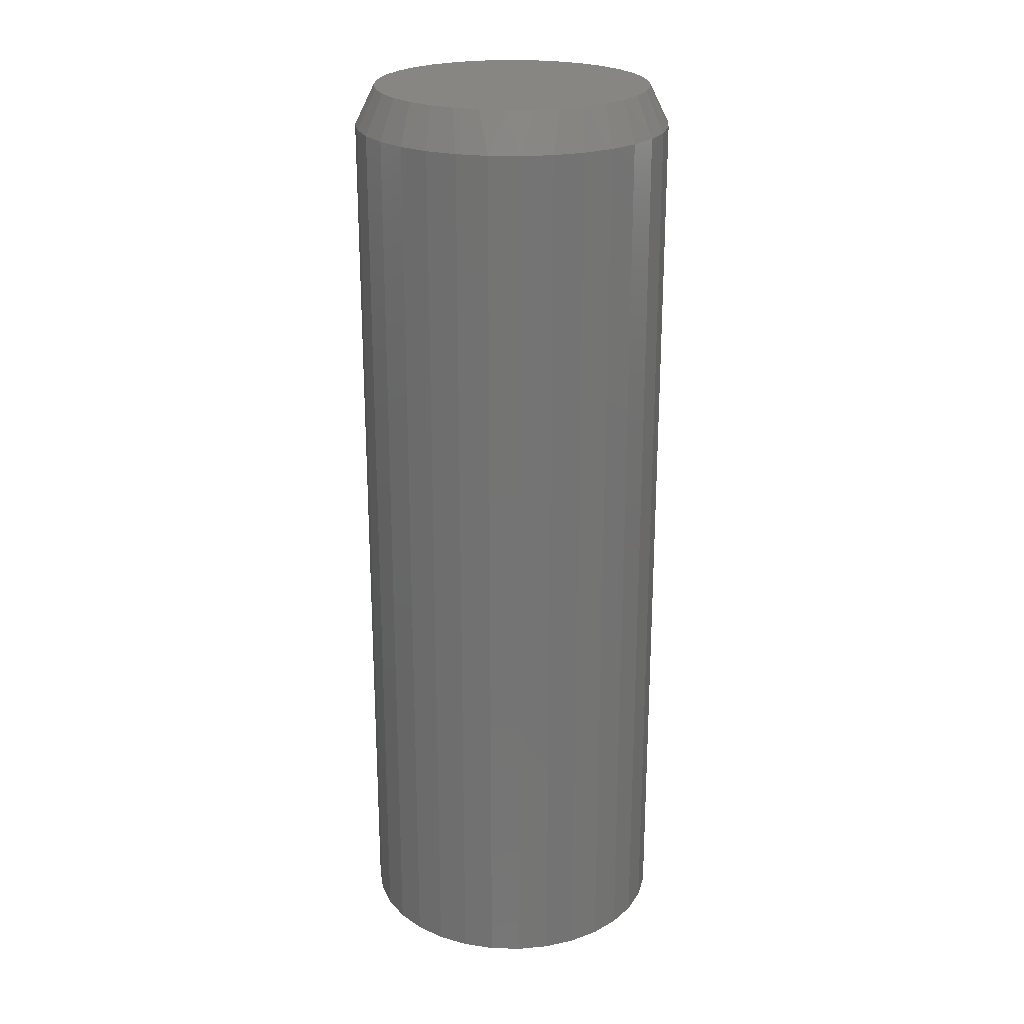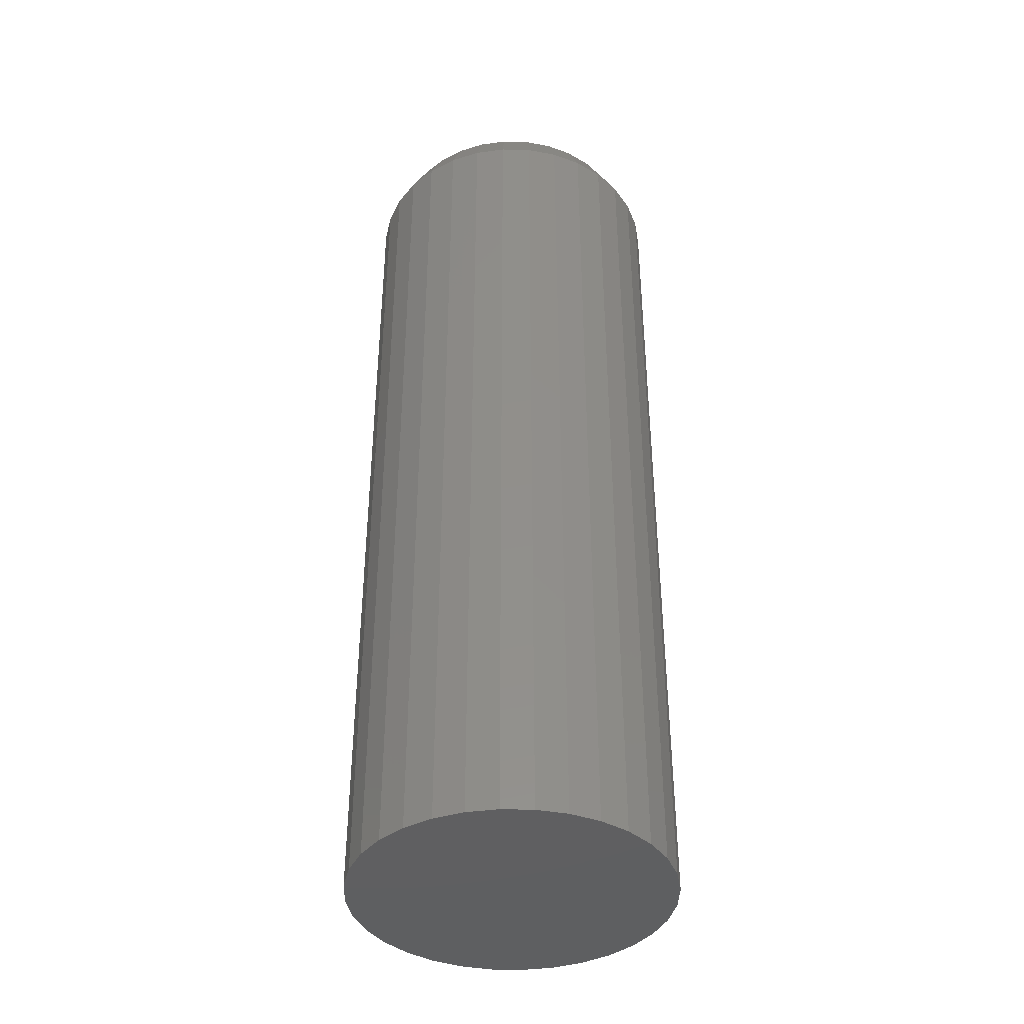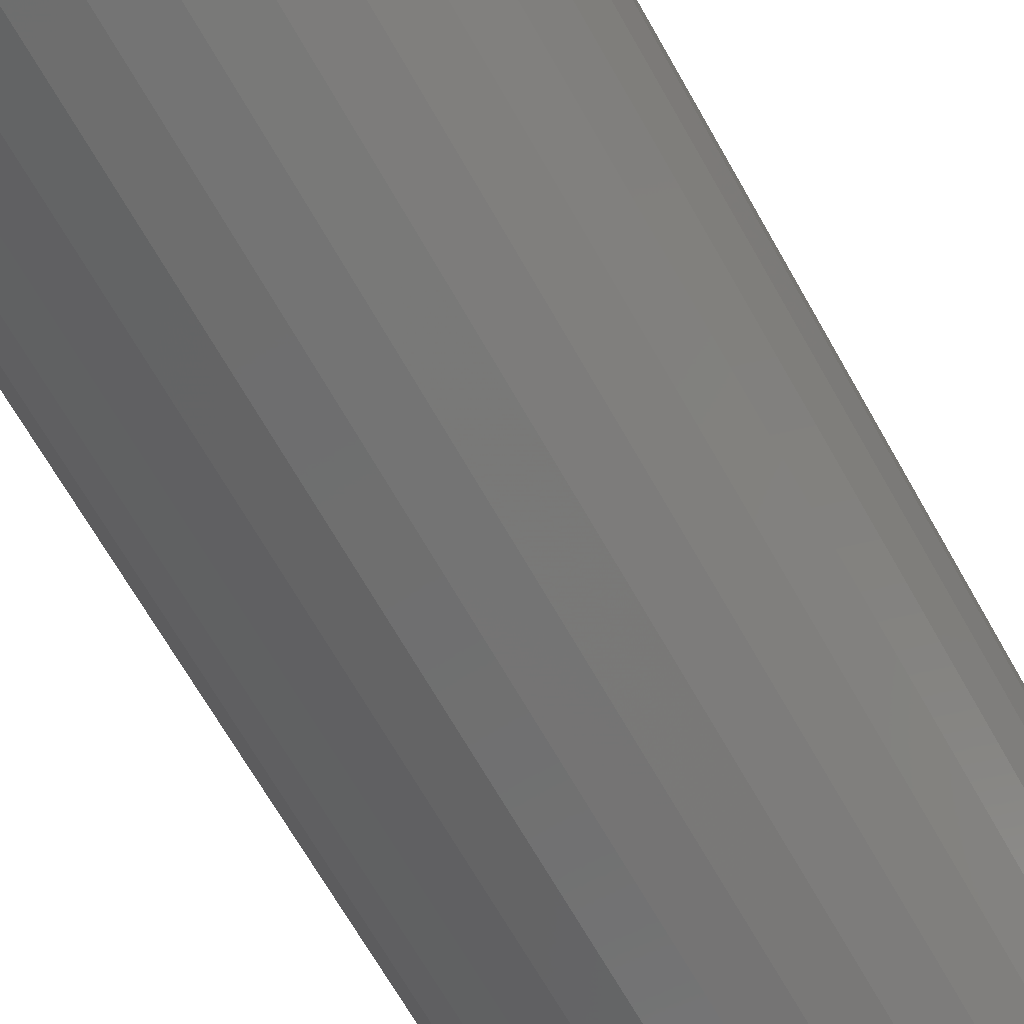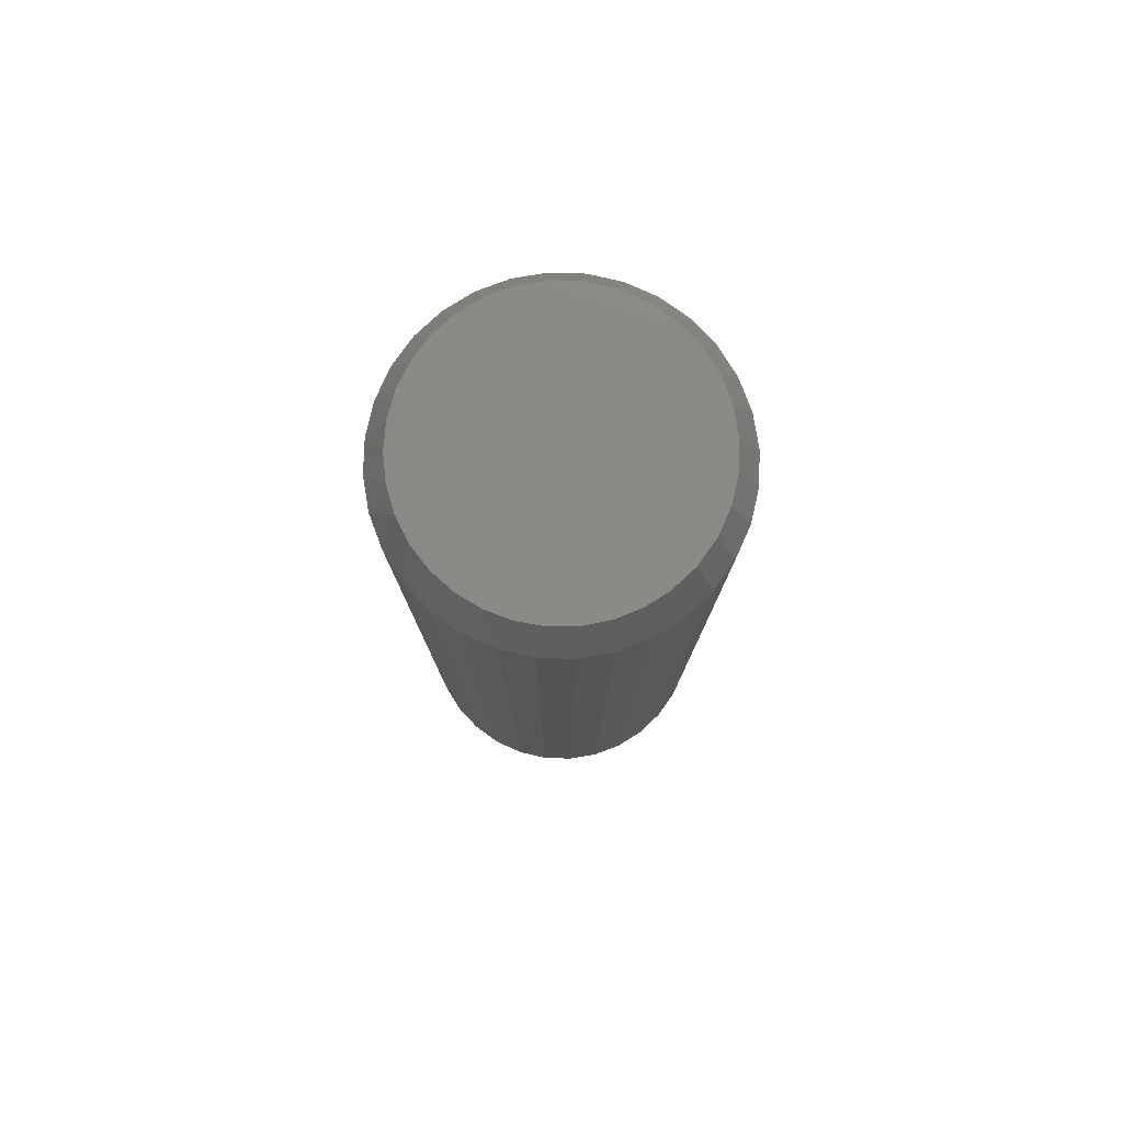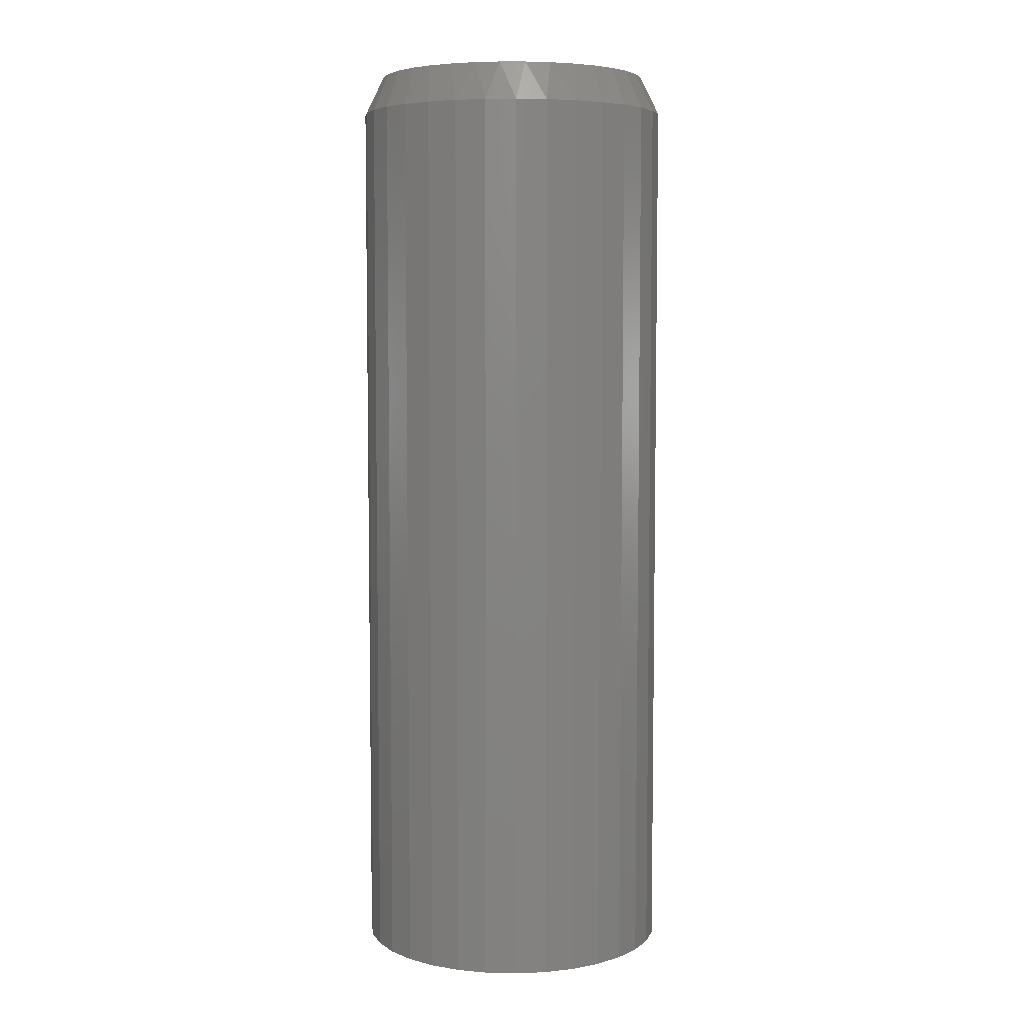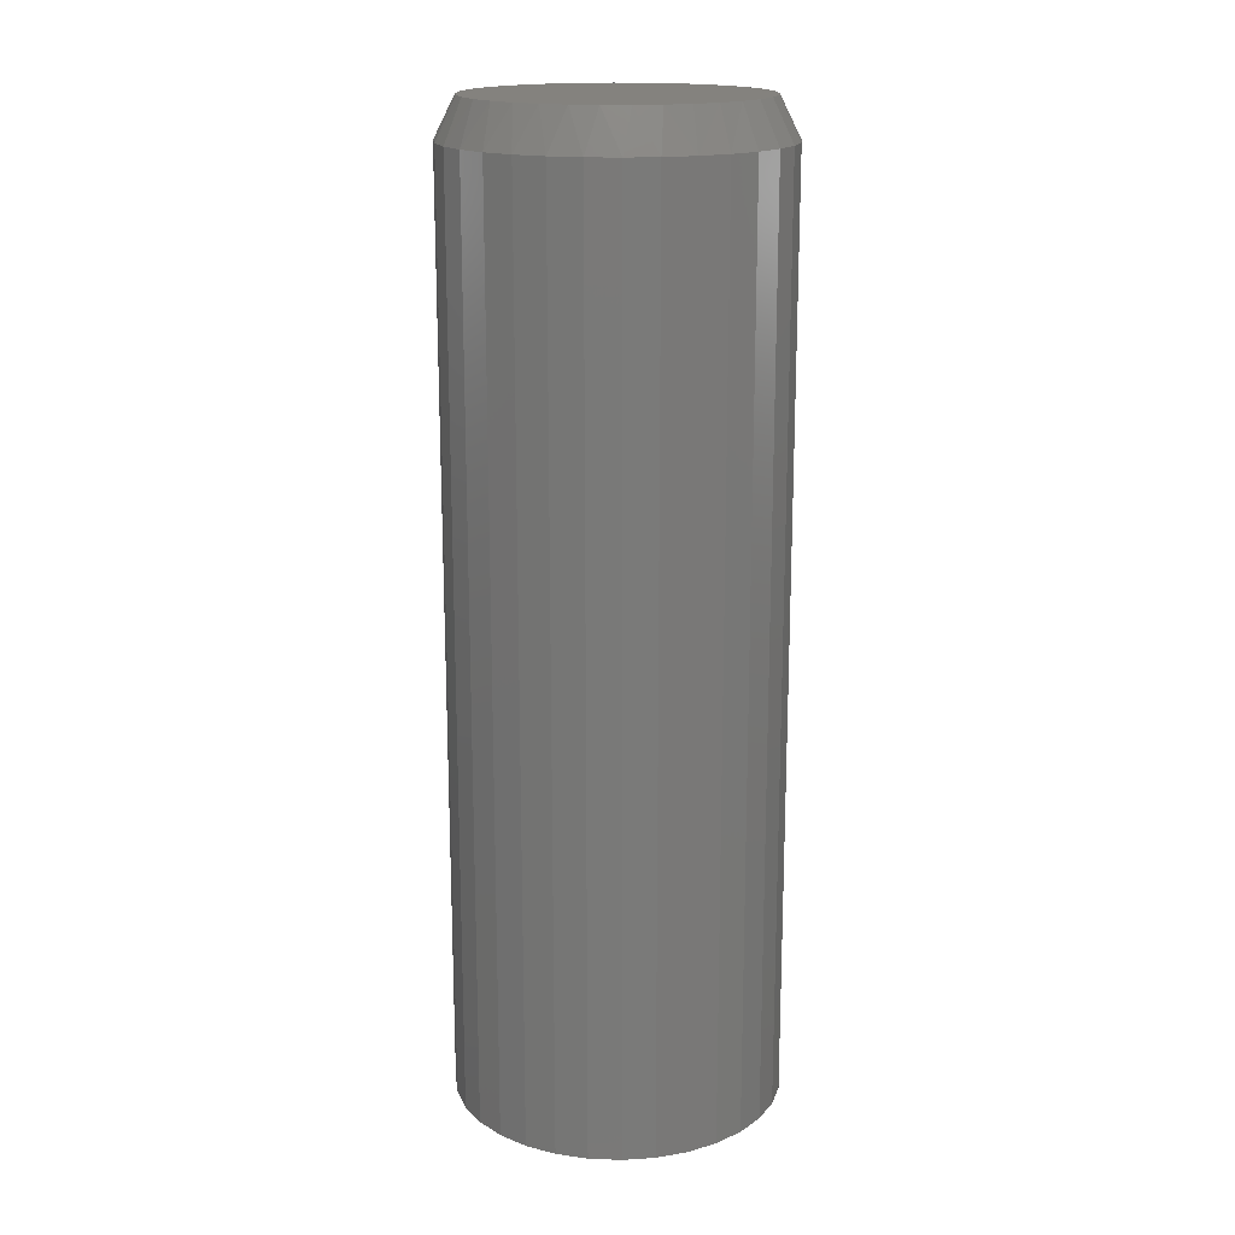
<metadata>
{"format":"stl","ext":"stl","renderer":"f3d","projection":"perspective","resolution":1024,"background":"white","views":[{"elev":23.4,"azim":-3.0,"up":"+Y"},{"elev":-39.7,"azim":-164.8,"up":"+Y"},{"elev":-63.7,"azim":-151.3,"up":"+Z"},{"elev":79.4,"azim":52.4,"up":"+Y"},{"elev":5.8,"azim":21.0,"up":"+Y"},{"elev":17.3,"azim":32.3,"up":"+Y"}]}
</metadata>
<code>
# stl→obj: 97 verts, 190 faces
v -0.05369 0.75 0.2136
v -0.01342 0.75 0.2211
v 0.02756 0.75 0.2211
v 0.06783 0.75 0.2136
v 0.05039 0.75 -0.2178
v -0.03625 0.75 -0.2178
v 0.09204 0.75 -0.2051
v 0.007072 0.75 -0.222
v -0.0779 0.75 -0.2051
v -0.1163 0.75 -0.1846
v 0.1304 0.75 -0.1846
v -0.1499 0.75 -0.157
v 0.1641 0.75 -0.157
v -0.1775 0.75 -0.1234
v 0.1917 0.75 -0.1234
v -0.1981 0.75 -0.08497
v 0.2122 0.75 -0.08497
v -0.2107 0.75 -0.04332
v 0.2248 0.75 -0.04332
v -0.215 0.75 -3.518e-06
v 0.2291 0.75 -2.967e-16
v -0.2112 0.75 0.0408
v 0.2253 0.75 0.0408
v -0.2 0.75 0.08021
v 0.2141 0.75 0.08021
v -0.1817 0.75 0.1169
v 0.1959 0.75 0.1169
v -0.157 0.75 0.1496
v 0.1712 0.75 0.1496
v -0.1267 0.75 0.1772
v 0.1409 0.75 0.1772
v -0.0919 0.75 0.1988
v 0.106 0.75 0.1988
v 0.2604 0.6875 -9.616e-17
v 0.2604 -0.75 -3.412e-17
v 0.2555 0.6875 -0.04941
v 0.2555 -0.75 -0.04941
v 0.2411 0.6875 -0.09693
v 0.2411 -0.75 -0.09693
v 0.2177 0.6875 -0.1407
v 0.2177 -0.75 -0.1407
v 0.1862 0.6875 -0.1791
v 0.1862 -0.75 -0.1791
v 0.1478 0.6875 -0.2106
v 0.1478 -0.75 -0.2106
v 0.104 0.6875 -0.234
v 0.104 -0.75 -0.234
v 0.05649 0.6875 -0.2484
v 0.05649 -0.75 -0.2484
v 0.007072 0.6875 -0.2533
v 0.007072 -0.75 -0.2533
v -0.04234 0.6875 -0.2484
v -0.04234 -0.75 -0.2484
v -0.08986 0.6875 -0.234
v -0.08986 -0.75 -0.234
v -0.1336 0.6875 -0.2106
v -0.1336 -0.75 -0.2106
v -0.172 0.6875 -0.1791
v -0.172 -0.75 -0.1791
v -0.2035 0.6875 -0.1407
v -0.2035 -0.75 -0.1407
v -0.2269 0.6875 -0.09693
v -0.2269 -0.75 -0.09693
v -0.2414 0.6875 -0.04941
v -0.2414 -0.75 -0.04941
v -0.2462 0.6875 2.792e-17
v -0.2462 -0.75 2.792e-17
v -0.2414 0.6875 0.04941
v -0.2414 -0.75 0.04941
v -0.2269 0.6875 0.09693
v -0.2269 -0.75 0.09693
v -0.2035 0.6875 0.1407
v -0.2035 -0.75 0.1407
v -0.172 0.6875 0.1791
v -0.172 -0.75 0.1791
v -0.1336 0.6875 0.2106
v -0.1336 -0.75 0.2106
v -0.08986 0.6875 0.234
v -0.08986 -0.75 0.234
v -0.04234 0.6875 0.2484
v -0.04234 -0.75 0.2484
v 0.007072 0.6875 0.2533
v 0.007072 -0.75 0.2533
v 0.05649 0.6875 0.2484
v 0.05649 -0.75 0.2484
v 0.104 0.6875 0.234
v 0.104 -0.75 0.234
v 0.1478 0.6875 0.2106
v 0.1478 -0.75 0.2106
v 0.1862 0.6875 0.1791
v 0.1862 -0.75 0.1791
v 0.2177 0.6875 0.1407
v 0.2177 -0.75 0.1407
v 0.2411 0.6875 0.09693
v 0.2411 -0.75 0.09693
v 0.2555 0.6875 0.04941
v 0.2555 -0.75 0.04941
f 1 2 3
f 4 1 3
f 5 6 7
f 8 6 5
f 6 9 7
f 7 9 10
f 7 10 11
f 11 10 12
f 11 12 13
f 13 12 14
f 13 14 15
f 15 14 16
f 15 16 17
f 17 16 18
f 17 18 19
f 19 18 20
f 19 20 21
f 21 20 22
f 21 22 23
f 23 22 24
f 23 24 25
f 25 24 26
f 25 26 27
f 27 26 28
f 27 28 29
f 29 28 30
f 29 30 31
f 31 30 32
f 31 32 33
f 33 32 1
f 33 1 4
f 34 35 36
f 36 35 37
f 36 37 38
f 38 37 39
f 38 39 40
f 40 39 41
f 40 41 42
f 42 41 43
f 42 43 44
f 44 43 45
f 44 45 46
f 46 45 47
f 46 47 48
f 48 47 49
f 48 49 50
f 50 49 51
f 50 51 52
f 52 51 53
f 52 53 54
f 54 53 55
f 54 55 56
f 56 55 57
f 56 57 58
f 58 57 59
f 58 59 60
f 60 59 61
f 60 61 62
f 62 61 63
f 62 63 64
f 64 63 65
f 64 65 66
f 66 65 67
f 66 67 68
f 68 67 69
f 68 69 70
f 70 69 71
f 70 71 72
f 72 71 73
f 72 73 74
f 74 73 75
f 74 75 76
f 76 75 77
f 76 77 78
f 78 77 79
f 78 79 80
f 80 79 81
f 80 81 82
f 82 81 83
f 82 83 84
f 84 83 85
f 84 85 86
f 86 85 87
f 86 87 88
f 88 87 89
f 88 89 90
f 90 89 91
f 90 91 92
f 92 91 93
f 92 93 94
f 94 93 95
f 94 95 96
f 96 95 97
f 96 97 34
f 34 97 35
f 21 34 19
f 19 34 36
f 19 36 17
f 17 36 38
f 17 38 15
f 15 38 40
f 15 40 13
f 13 40 42
f 13 42 11
f 11 42 44
f 11 44 7
f 7 44 46
f 7 46 5
f 5 46 48
f 5 48 8
f 8 48 50
f 8 50 6
f 6 50 52
f 6 52 9
f 9 52 54
f 9 54 10
f 10 54 56
f 10 56 12
f 12 56 58
f 12 58 14
f 14 58 60
f 14 60 16
f 16 60 62
f 16 62 18
f 18 62 64
f 18 64 20
f 20 64 66
f 29 90 92
f 31 88 90
f 31 90 29
f 33 86 88
f 33 88 31
f 4 84 86
f 4 86 33
f 3 82 84
f 3 84 4
f 80 2 1
f 80 82 2
f 2 82 3
f 78 1 32
f 78 80 1
f 32 30 76
f 76 78 32
f 30 28 74
f 74 76 30
f 72 74 28
f 34 21 96
f 96 21 23
f 96 23 94
f 94 23 25
f 94 25 92
f 92 25 27
f 92 27 29
f 20 66 22
f 22 66 68
f 22 68 24
f 24 68 70
f 24 70 26
f 26 70 72
f 26 72 28
f 81 85 83
f 85 81 79
f 85 79 87
f 47 53 49
f 49 53 51
f 87 79 89
f 89 79 77
f 89 77 91
f 91 77 75
f 91 75 93
f 93 75 73
f 93 73 95
f 95 73 71
f 95 71 97
f 97 71 69
f 97 69 35
f 35 69 67
f 35 67 37
f 37 67 65
f 37 65 39
f 39 65 63
f 39 63 41
f 41 63 61
f 41 61 43
f 43 61 59
f 43 59 45
f 45 59 57
f 45 57 47
f 47 57 55
f 47 55 53

</code>
